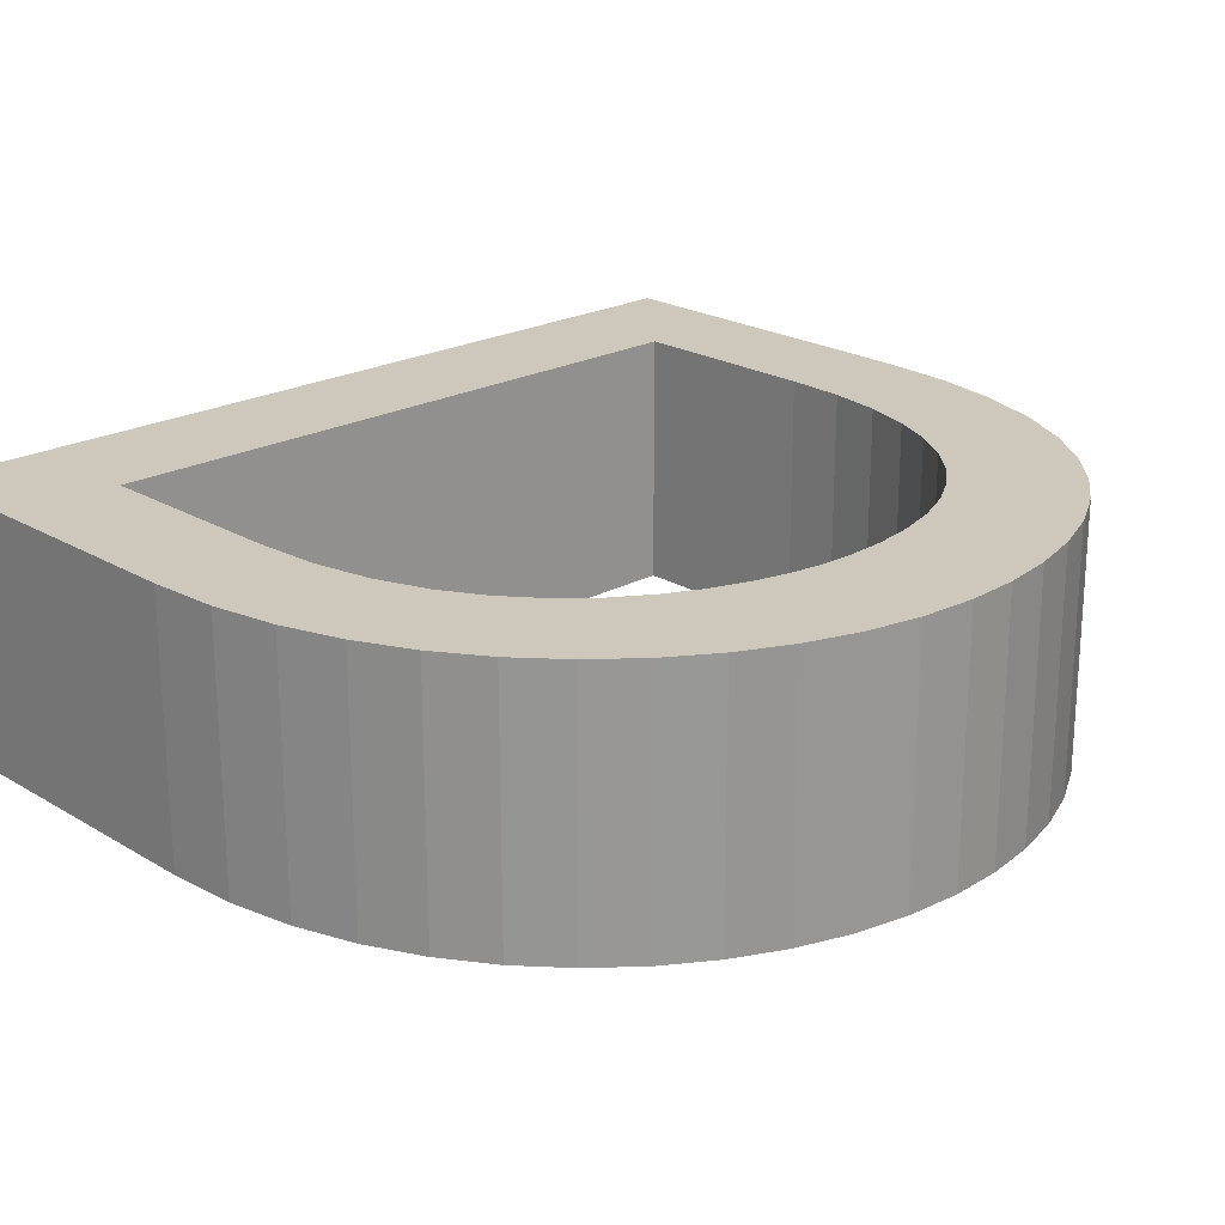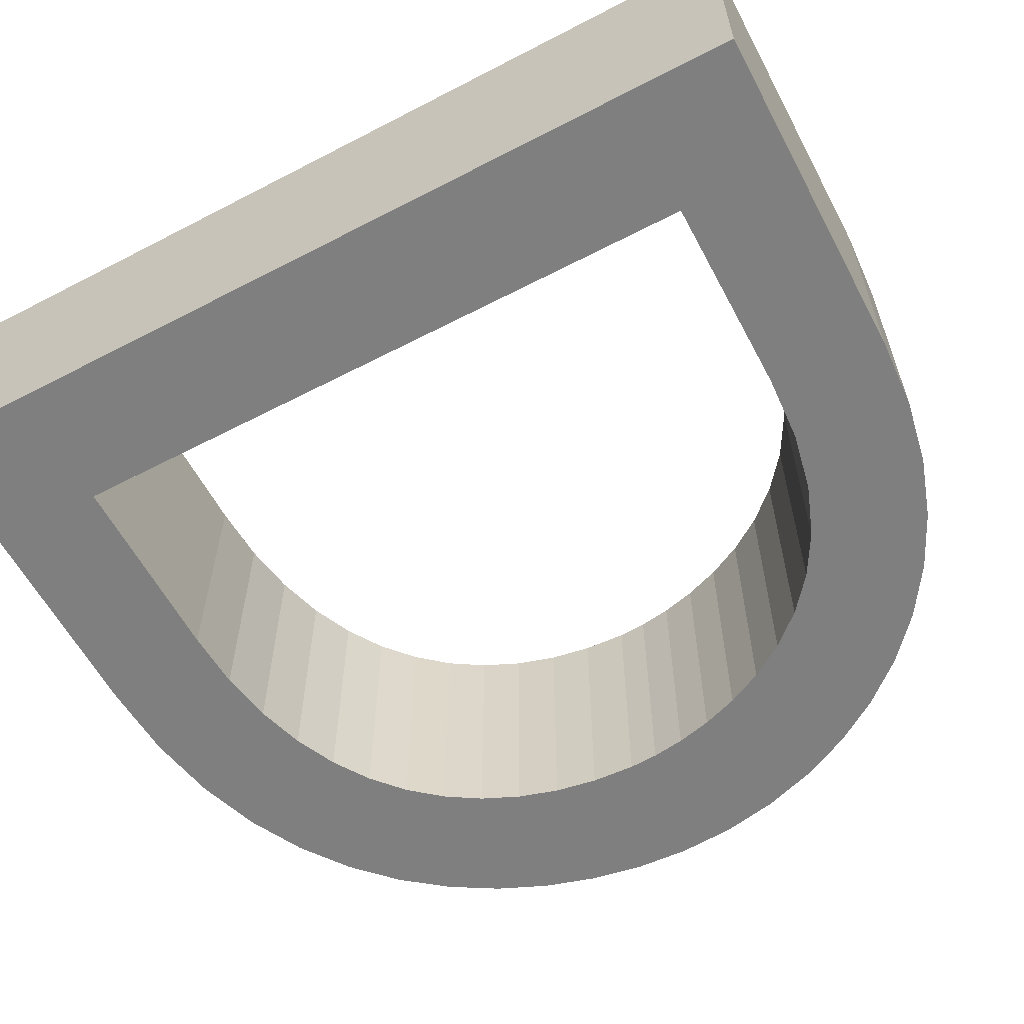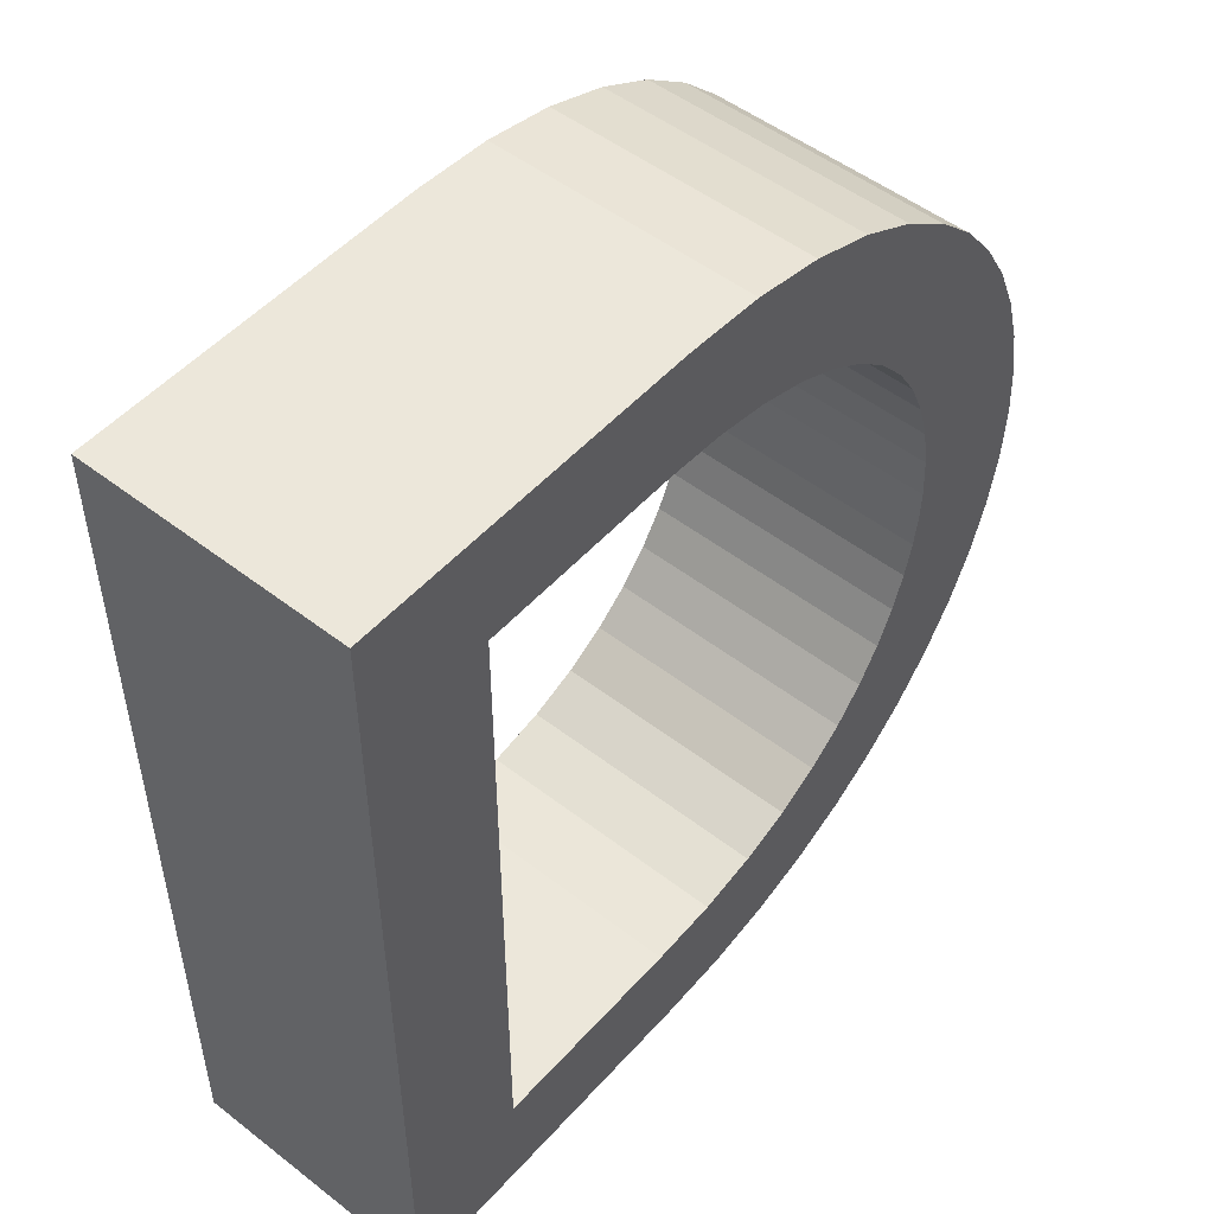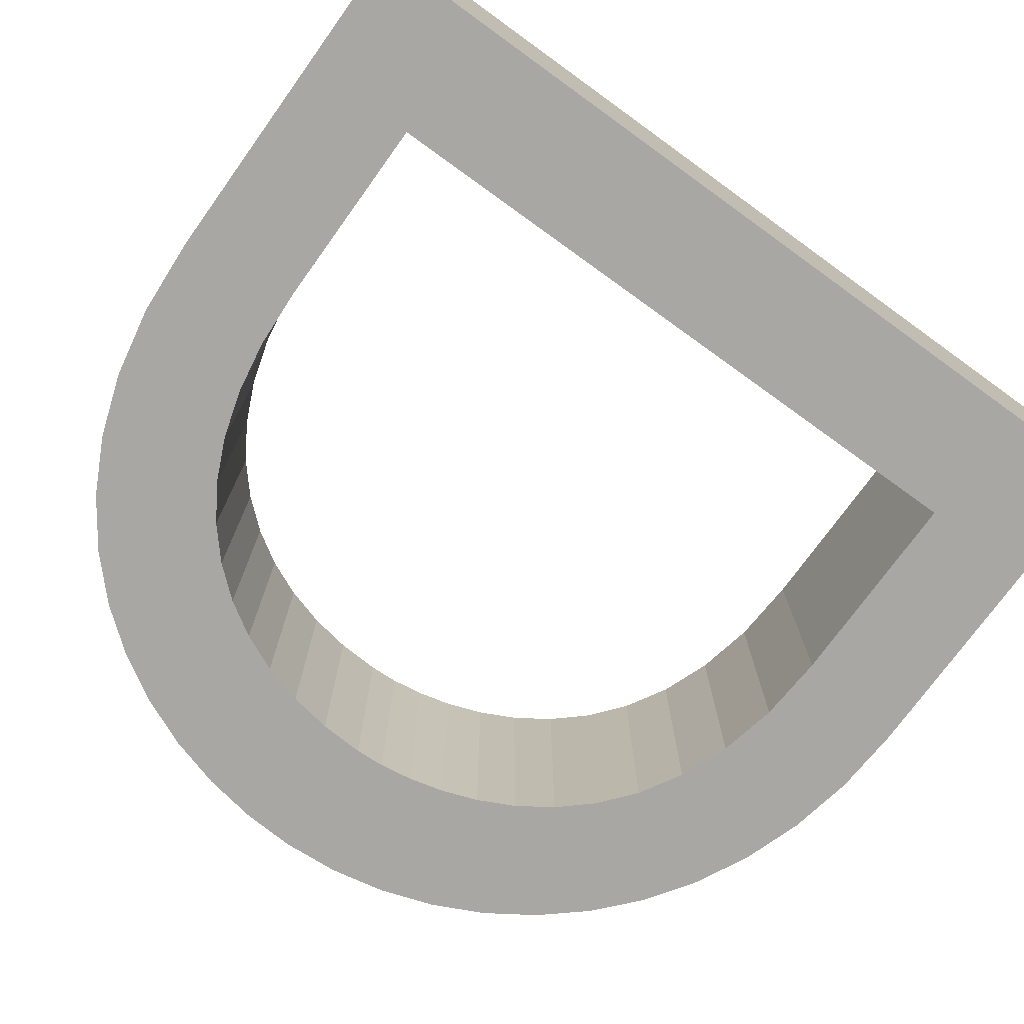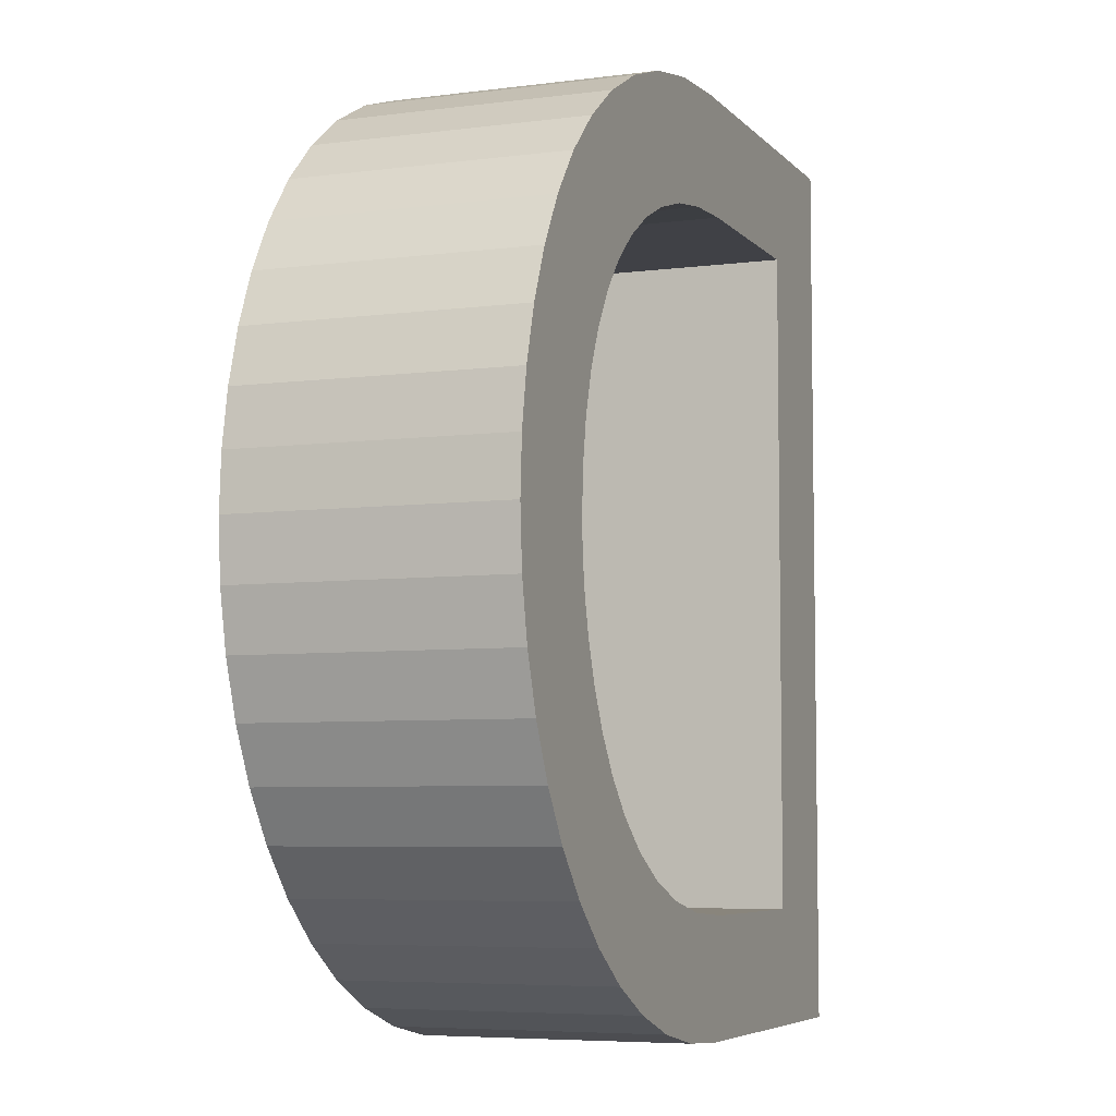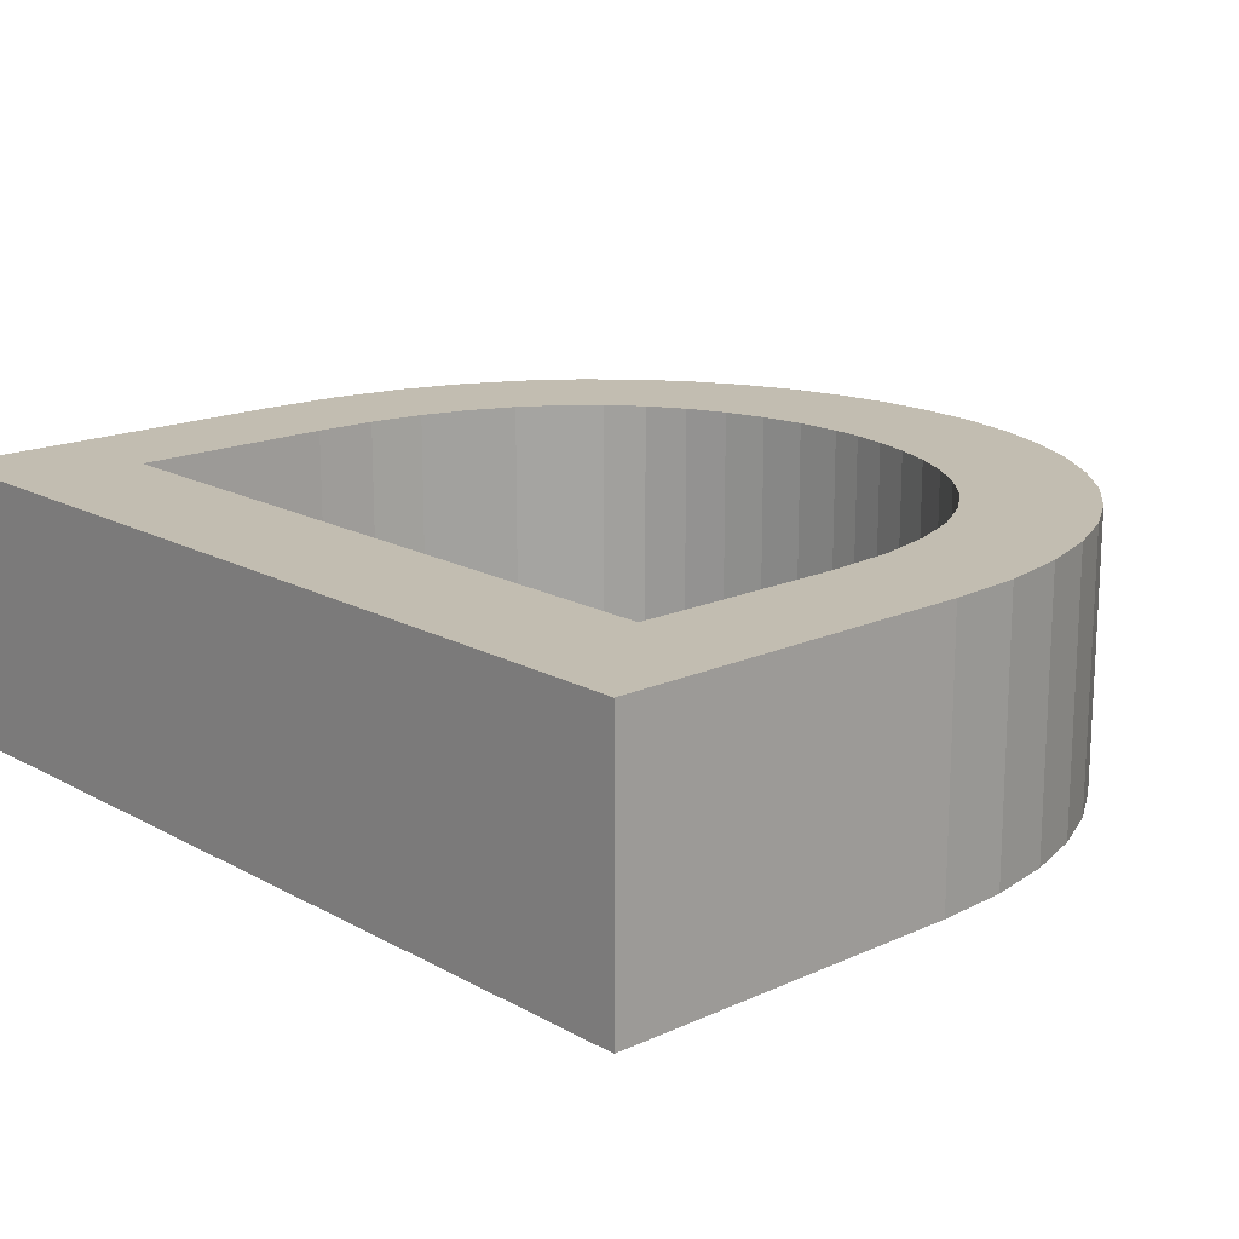
<metadata>
{"format":"obj","ext":"obj","renderer":"f3d","projection":"perspective","resolution":1024,"background":"white","views":[{"elev":21.9,"azim":46.3,"up":"+Z"},{"elev":-59.9,"azim":-62.0,"up":"+Z"},{"elev":50.8,"azim":-49.8,"up":"+Y"},{"elev":-74.4,"azim":-125.8,"up":"+Z"},{"elev":-6.0,"azim":111.5,"up":"+Y"},{"elev":17.0,"azim":-42.3,"up":"+Z"}]}
</metadata>
<code>
v 0.341 0.682 0.1
v 0.4011 0.6784 0.1
v 0.4554 0.6679 0.1
v 0.504 0.6514 0.1
v 0.5471 0.6294 0.1
v 0.5847 0.6026 0.1
v 0.617 0.5719 0.1
v 0.644 0.5378 0.1
v 0.6659 0.501 0.1
v 0.6827 0.4622 0.1
v 0.6946 0.4222 0.1
v 0.7017 0.3815 0.1
v 0.704 0.341 0.1
v 0.7012 0.2975 0.1
v 0.6928 0.255 0.1
v 0.6791 0.2139 0.1
v 0.6601 0.1748 0.1
v 0.6362 0.1383 0.1
v 0.6074 0.1049 0.1
v 0.5739 0.0751 0.1
v 0.5359 0.04952 0.1
v 0.4935 0.02867 0.1
v 0.4469 0.01311 0.1
v 0.3964 0.003367 0.1
v 0.342 0 0.1
v 0.076 0 0.1
v 0.076 0.682 0.1
v 0.33 0.088 0.1
v 0.382 0.09137 0.1
v 0.4273 0.1009 0.1
v 0.4663 0.1157 0.1
v 0.4994 0.1349 0.1
v 0.5271 0.1576 0.1
v 0.5497 0.183 0.1
v 0.5678 0.2101 0.1
v 0.5816 0.2381 0.1
v 0.5916 0.266 0.1
v 0.5982 0.2931 0.1
v 0.6019 0.3184 0.1
v 0.603 0.341 0.1
v 0.6012 0.3748 0.1
v 0.5957 0.4073 0.1
v 0.5864 0.4383 0.1
v 0.5734 0.4675 0.1
v 0.5565 0.4944 0.1
v 0.5356 0.5189 0.1
v 0.5108 0.5405 0.1
v 0.482 0.5589 0.1
v 0.449 0.5737 0.1
v 0.4119 0.5848 0.1
v 0.3706 0.5916 0.1
v 0.325 0.594 0.1
v 0.174 0.594 0.1
v 0.174 0.088 0.1
v 0.341 0.682 -0.1
v 0.4011 0.6784 -0.1
v 0.4554 0.6679 -0.1
v 0.504 0.6514 -0.1
v 0.5471 0.6294 -0.1
v 0.5847 0.6026 -0.1
v 0.617 0.5719 -0.1
v 0.644 0.5378 -0.1
v 0.6659 0.501 -0.1
v 0.6827 0.4622 -0.1
v 0.6946 0.4222 -0.1
v 0.7017 0.3815 -0.1
v 0.704 0.341 -0.1
v 0.7012 0.2975 -0.1
v 0.6928 0.255 -0.1
v 0.6791 0.2139 -0.1
v 0.6601 0.1748 -0.1
v 0.6362 0.1383 -0.1
v 0.6074 0.1049 -0.1
v 0.5739 0.0751 -0.1
v 0.5359 0.04952 -0.1
v 0.4935 0.02867 -0.1
v 0.4469 0.01311 -0.1
v 0.3964 0.003367 -0.1
v 0.342 0 -0.1
v 0.076 0 -0.1
v 0.076 0.682 -0.1
v 0.33 0.088 -0.1
v 0.382 0.09137 -0.1
v 0.4273 0.1009 -0.1
v 0.4663 0.1157 -0.1
v 0.4994 0.1349 -0.1
v 0.5271 0.1576 -0.1
v 0.5497 0.183 -0.1
v 0.5678 0.2101 -0.1
v 0.5816 0.2381 -0.1
v 0.5916 0.266 -0.1
v 0.5982 0.2931 -0.1
v 0.6019 0.3184 -0.1
v 0.603 0.341 -0.1
v 0.6012 0.3748 -0.1
v 0.5957 0.4073 -0.1
v 0.5864 0.4383 -0.1
v 0.5734 0.4675 -0.1
v 0.5565 0.4944 -0.1
v 0.5356 0.5189 -0.1
v 0.5108 0.5405 -0.1
v 0.482 0.5589 -0.1
v 0.449 0.5737 -0.1
v 0.4119 0.5848 -0.1
v 0.3706 0.5916 -0.1
v 0.325 0.594 -0.1
v 0.174 0.594 -0.1
v 0.174 0.088 -0.1
v 0.341 0.682 -0.1
v 0.341 0.682 0.1
v 0.4011 0.6784 -0.1
v 0.4011 0.6784 0.1
v 0.4554 0.6679 -0.1
v 0.4554 0.6679 0.1
v 0.504 0.6514 -0.1
v 0.504 0.6514 0.1
v 0.5471 0.6294 -0.1
v 0.5471 0.6294 0.1
v 0.5847 0.6026 -0.1
v 0.5847 0.6026 0.1
v 0.617 0.5719 -0.1
v 0.617 0.5719 0.1
v 0.644 0.5378 -0.1
v 0.644 0.5378 0.1
v 0.6659 0.501 -0.1
v 0.6659 0.501 0.1
v 0.6827 0.4622 -0.1
v 0.6827 0.4622 0.1
v 0.6946 0.4222 -0.1
v 0.6946 0.4222 0.1
v 0.7017 0.3815 -0.1
v 0.7017 0.3815 0.1
v 0.704 0.341 -0.1
v 0.704 0.341 0.1
v 0.7012 0.2975 -0.1
v 0.7012 0.2975 0.1
v 0.6928 0.255 -0.1
v 0.6928 0.255 0.1
v 0.6791 0.2139 -0.1
v 0.6791 0.2139 0.1
v 0.6601 0.1748 -0.1
v 0.6601 0.1748 0.1
v 0.6362 0.1383 -0.1
v 0.6362 0.1383 0.1
v 0.6074 0.1049 -0.1
v 0.6074 0.1049 0.1
v 0.5739 0.0751 -0.1
v 0.5739 0.0751 0.1
v 0.5359 0.04952 -0.1
v 0.5359 0.04952 0.1
v 0.4935 0.02867 -0.1
v 0.4935 0.02867 0.1
v 0.4469 0.01311 -0.1
v 0.4469 0.01311 0.1
v 0.3964 0.003367 -0.1
v 0.3964 0.003367 0.1
v 0.342 0 -0.1
v 0.342 0 0.1
v 0.076 0 -0.1
v 0.076 0 0.1
v 0.076 0.682 -0.1
v 0.076 0.682 0.1
v 0.33 0.088 -0.1
v 0.33 0.088 0.1
v 0.382 0.09137 -0.1
v 0.382 0.09137 0.1
v 0.4273 0.1009 -0.1
v 0.4273 0.1009 0.1
v 0.4663 0.1157 -0.1
v 0.4663 0.1157 0.1
v 0.4994 0.1349 -0.1
v 0.4994 0.1349 0.1
v 0.5271 0.1576 -0.1
v 0.5271 0.1576 0.1
v 0.5497 0.183 -0.1
v 0.5497 0.183 0.1
v 0.5678 0.2101 -0.1
v 0.5678 0.2101 0.1
v 0.5816 0.2381 -0.1
v 0.5816 0.2381 0.1
v 0.5916 0.266 -0.1
v 0.5916 0.266 0.1
v 0.5982 0.2931 -0.1
v 0.5982 0.2931 0.1
v 0.6019 0.3184 -0.1
v 0.6019 0.3184 0.1
v 0.603 0.341 -0.1
v 0.603 0.341 0.1
v 0.6012 0.3748 -0.1
v 0.6012 0.3748 0.1
v 0.5957 0.4073 -0.1
v 0.5957 0.4073 0.1
v 0.5864 0.4383 -0.1
v 0.5864 0.4383 0.1
v 0.5734 0.4675 -0.1
v 0.5734 0.4675 0.1
v 0.5565 0.4944 -0.1
v 0.5565 0.4944 0.1
v 0.5356 0.5189 -0.1
v 0.5356 0.5189 0.1
v 0.5108 0.5405 -0.1
v 0.5108 0.5405 0.1
v 0.482 0.5589 -0.1
v 0.482 0.5589 0.1
v 0.449 0.5737 -0.1
v 0.449 0.5737 0.1
v 0.4119 0.5848 -0.1
v 0.4119 0.5848 0.1
v 0.3706 0.5916 -0.1
v 0.3706 0.5916 0.1
v 0.325 0.594 -0.1
v 0.325 0.594 0.1
v 0.174 0.594 -0.1
v 0.174 0.594 0.1
v 0.174 0.088 -0.1
v 0.174 0.088 0.1
f 26 53 27
f 53 1 27
f 2 1 53
f 53 3 2
f 53 4 3
f 53 5 4
f 53 6 5
f 53 52 6
f 52 51 6
f 51 7 6
f 26 54 53
f 50 7 51
f 49 7 50
f 48 7 49
f 48 8 7
f 47 8 48
f 46 8 47
f 46 9 8
f 45 9 46
f 45 10 9
f 44 10 45
f 43 10 44
f 43 11 10
f 42 11 43
f 42 12 11
f 41 12 42
f 41 13 12
f 40 13 41
f 39 13 40
f 39 14 13
f 38 14 39
f 38 15 14
f 37 15 38
f 36 15 37
f 36 16 15
f 35 16 36
f 35 17 16
f 34 17 35
f 33 17 34
f 33 18 17
f 32 18 33
f 32 19 18
f 31 19 32
f 30 19 31
f 30 20 19
f 29 20 30
f 28 20 29
f 26 28 54
f 26 20 28
f 26 21 20
f 26 22 21
f 26 23 22
f 26 24 23
f 26 25 24
f 80 107 81
f 107 55 81
f 107 56 55
f 107 57 56
f 107 58 57
f 107 59 58
f 107 60 59
f 107 106 60
f 106 105 60
f 105 61 60
f 80 108 107
f 104 61 105
f 103 61 104
f 102 61 103
f 102 62 61
f 101 62 102
f 100 62 101
f 100 63 62
f 99 63 100
f 99 64 63
f 98 64 99
f 97 64 98
f 97 65 64
f 96 65 97
f 96 66 65
f 95 66 96
f 95 67 66
f 94 67 95
f 93 67 94
f 93 68 67
f 92 68 93
f 92 69 68
f 91 69 92
f 90 69 91
f 90 70 69
f 89 70 90
f 89 71 70
f 88 71 89
f 87 71 88
f 87 72 71
f 86 72 87
f 86 73 72
f 85 73 86
f 84 73 85
f 84 74 73
f 83 74 84
f 82 74 83
f 80 82 108
f 80 74 82
f 80 75 74
f 80 76 75
f 80 77 76
f 80 78 77
f 80 79 78
f 110 112 111 109
f 112 114 113 111
f 114 116 115 113
f 116 118 117 115
f 118 120 119 117
f 120 122 121 119
f 122 124 123 121
f 124 126 125 123
f 126 128 127 125
f 128 130 129 127
f 130 132 131 129
f 132 134 133 131
f 134 136 135 133
f 136 138 137 135
f 138 140 139 137
f 140 142 141 139
f 142 144 143 141
f 144 146 145 143
f 146 148 147 145
f 148 150 149 147
f 150 152 151 149
f 152 154 153 151
f 154 156 155 153
f 156 158 157 155
f 158 160 159 157
f 160 162 161 159
f 162 110 109 161
f 164 166 165 163
f 166 168 167 165
f 168 170 169 167
f 170 172 171 169
f 172 174 173 171
f 174 176 175 173
f 176 178 177 175
f 178 180 179 177
f 180 182 181 179
f 182 184 183 181
f 184 186 185 183
f 186 188 187 185
f 188 190 189 187
f 190 192 191 189
f 192 194 193 191
f 194 196 195 193
f 196 198 197 195
f 198 200 199 197
f 200 202 201 199
f 202 204 203 201
f 204 206 205 203
f 206 208 207 205
f 208 210 209 207
f 210 212 211 209
f 212 214 213 211
f 214 216 215 213
f 216 164 163 215

</code>
